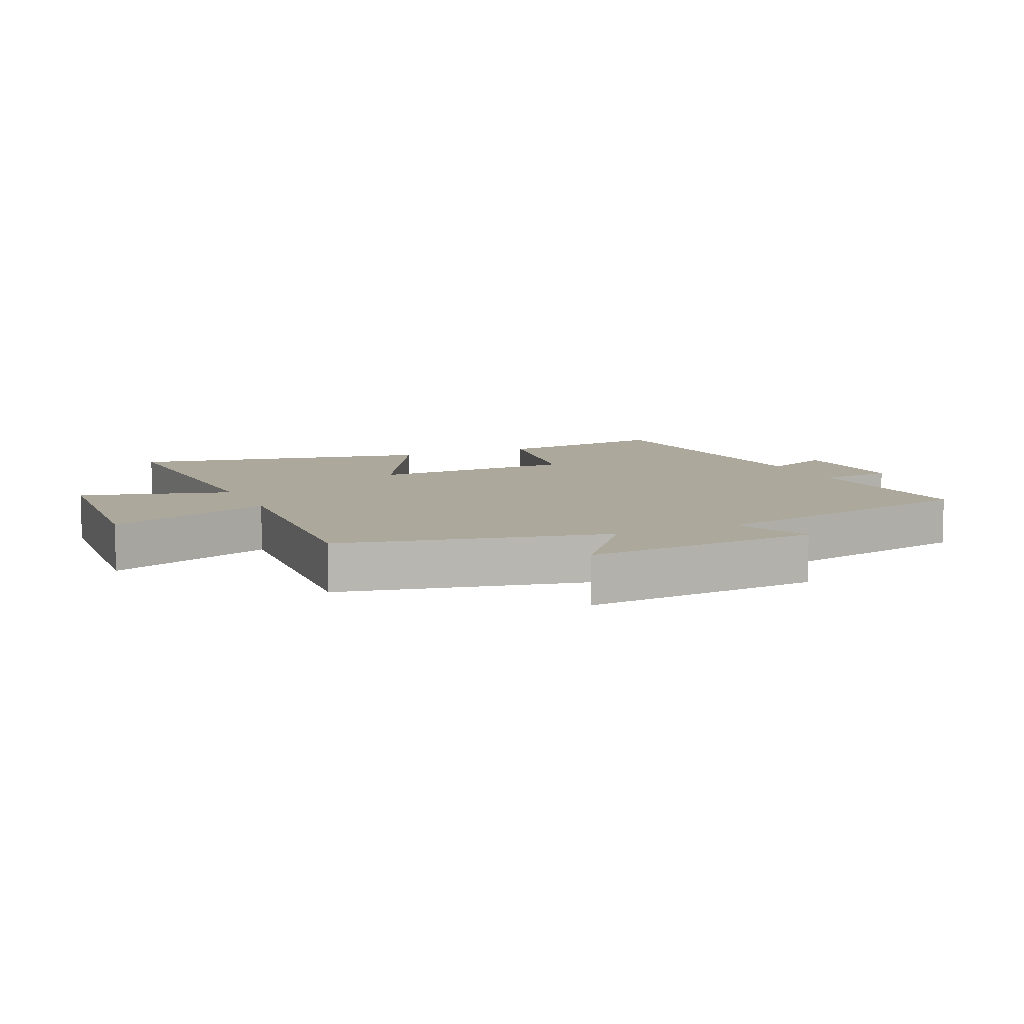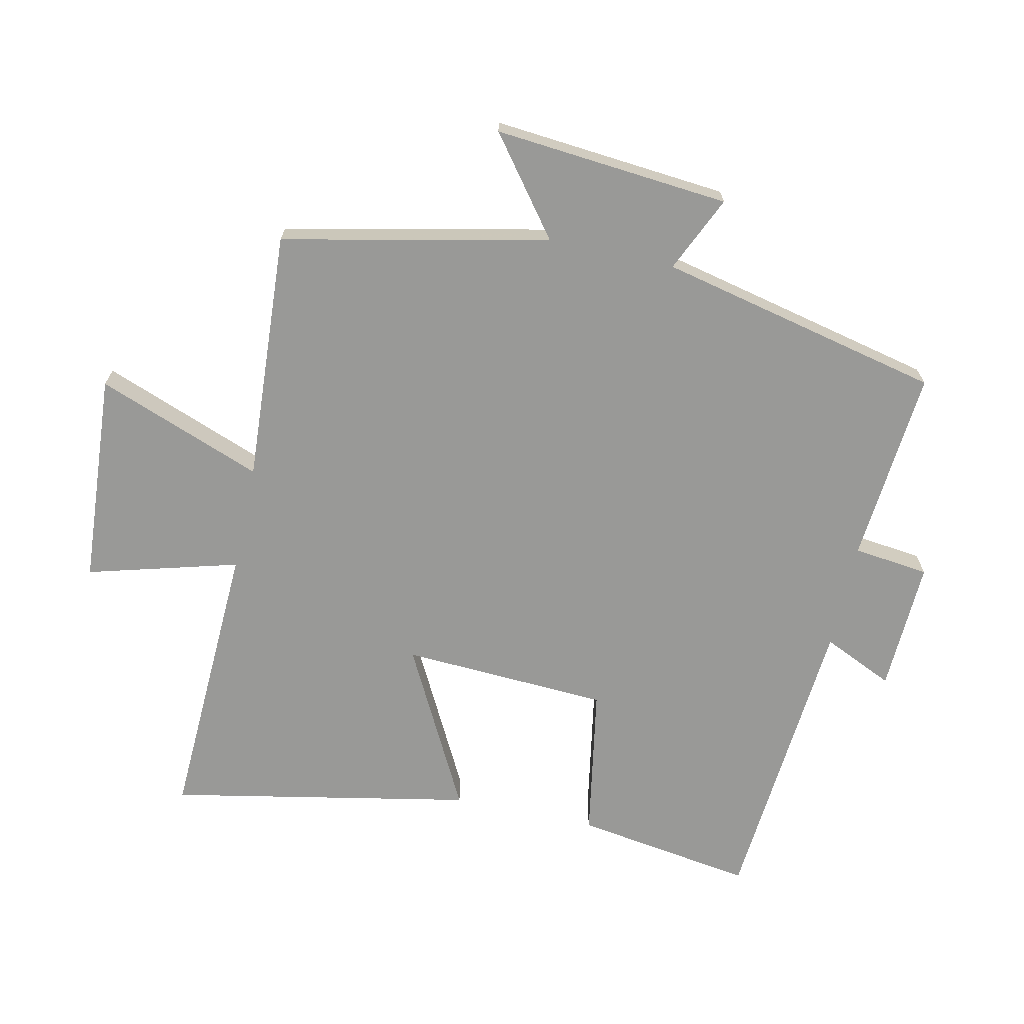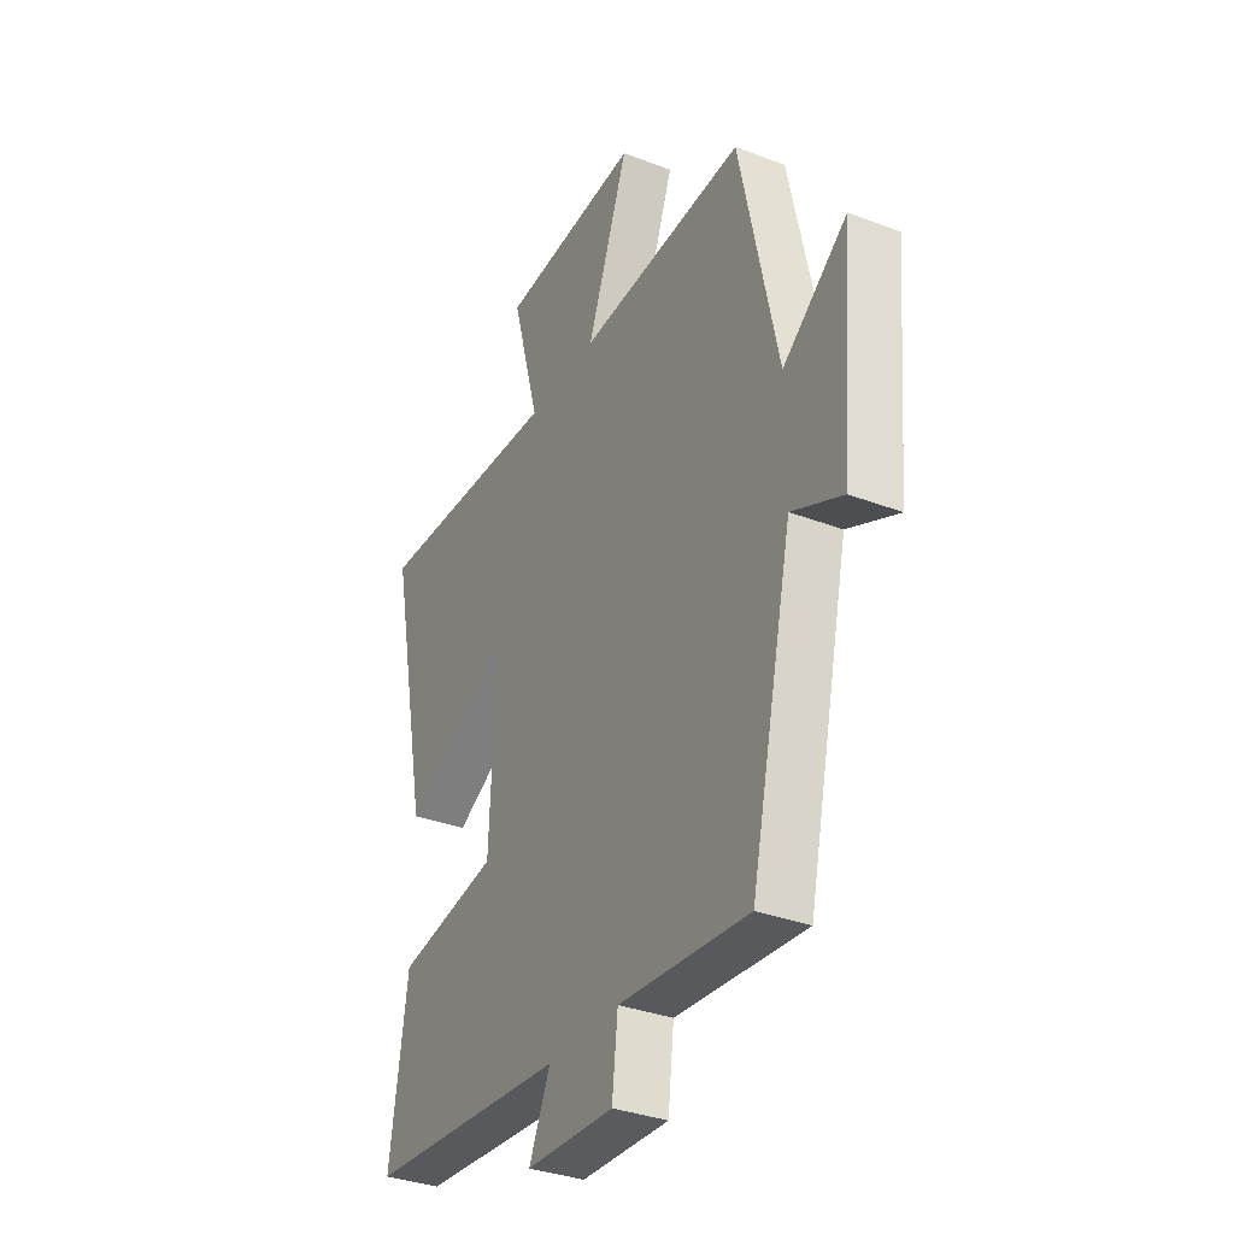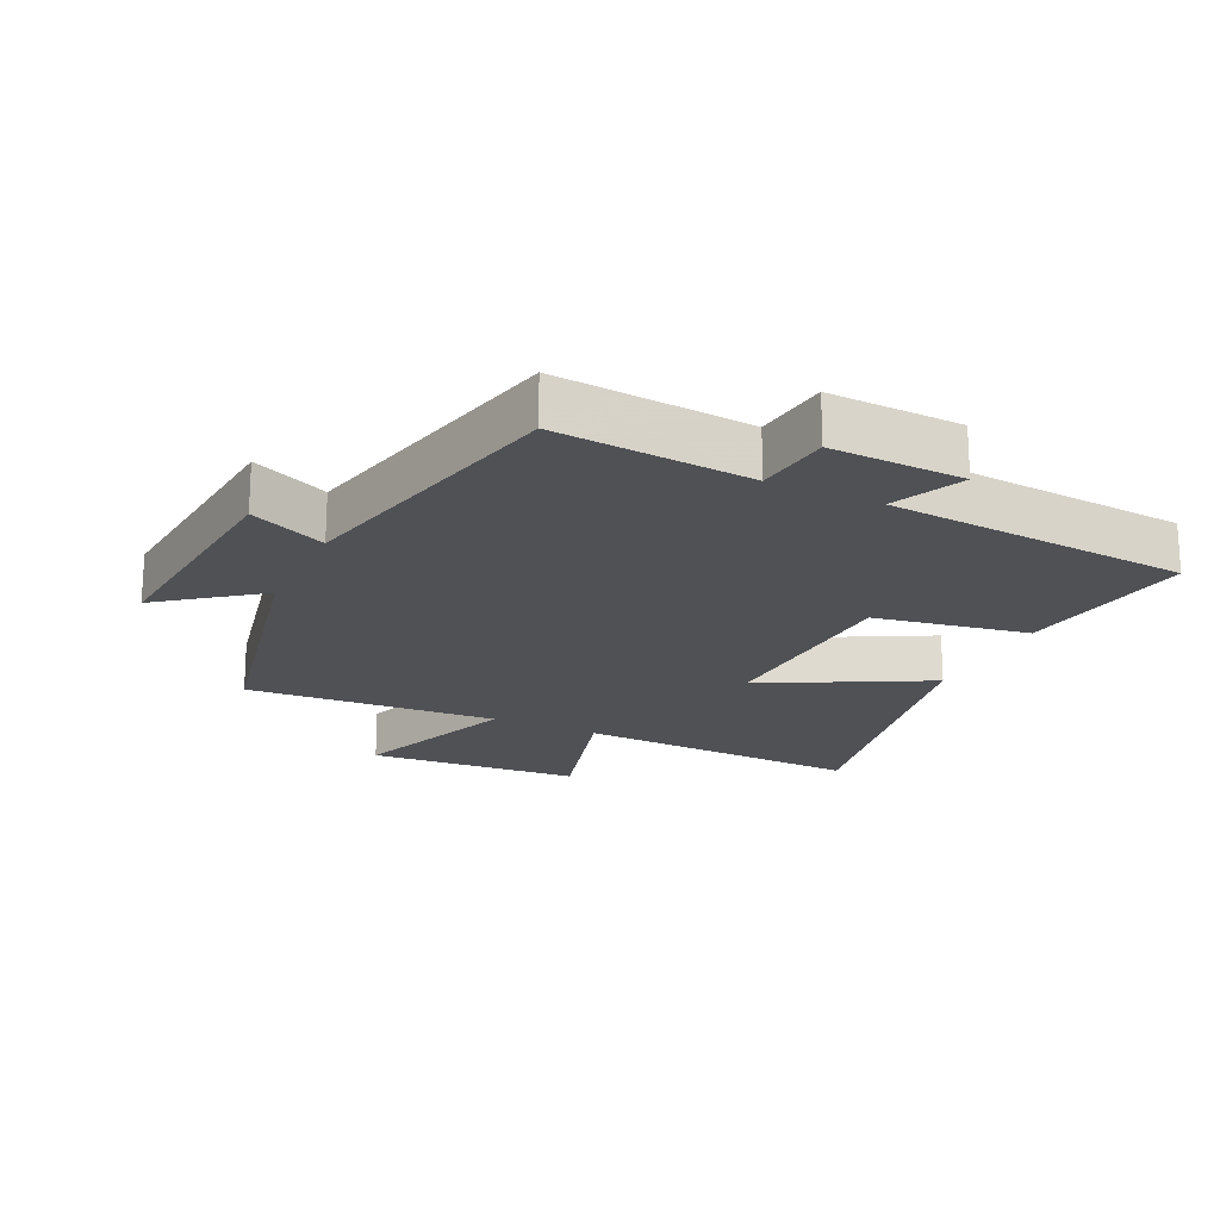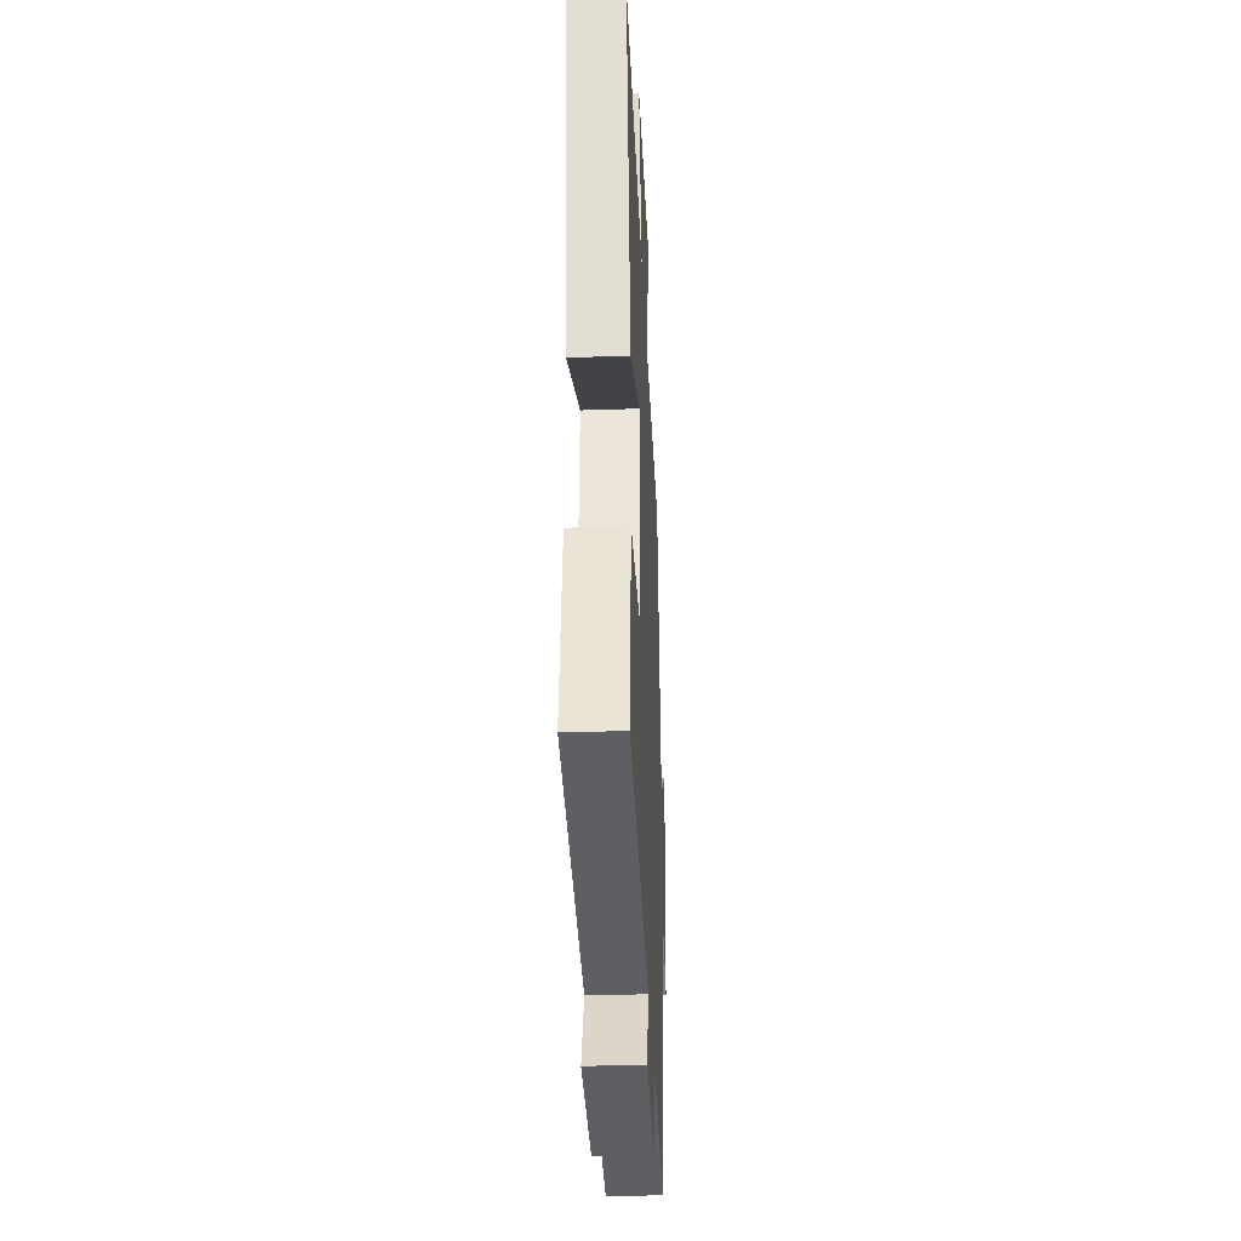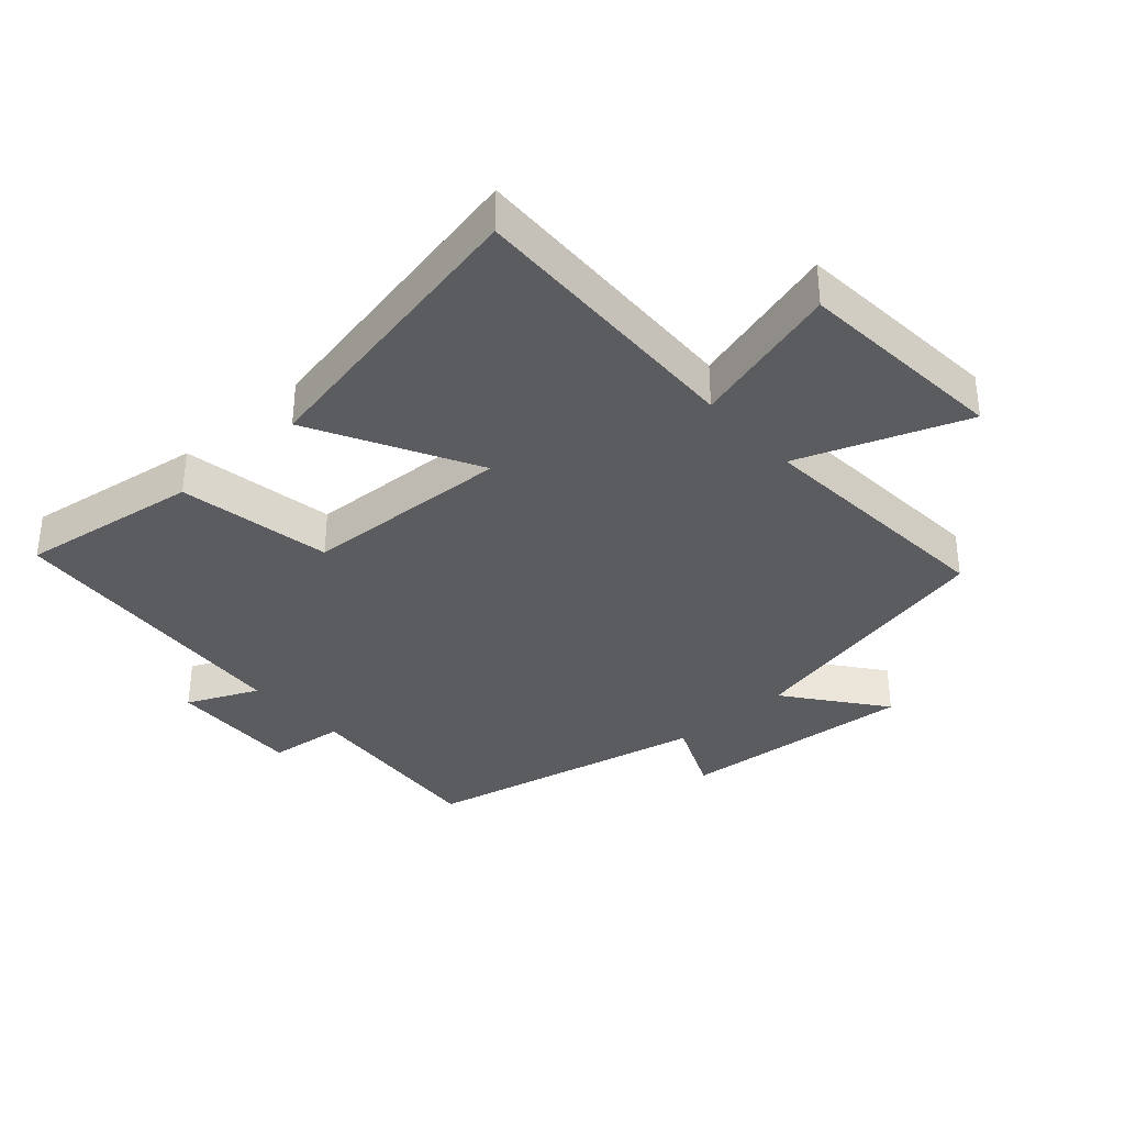
<metadata>
{"format":"obj","ext":"obj","renderer":"f3d","projection":"perspective","resolution":1024,"background":"white","views":[{"elev":8.5,"azim":66.0,"up":"+Y"},{"elev":-68.8,"azim":77.6,"up":"+Y"},{"elev":-33.9,"azim":62.6,"up":"+Z"},{"elev":-20.0,"azim":154.6,"up":"+Y"},{"elev":-35.1,"azim":-87.4,"up":"+Z"},{"elev":-35.3,"azim":-48.0,"up":"+Y"}]}
</metadata>
<code>
v 0.401 0.07 -0.526
v 0.098 0.07 -0.5
v 0.084 0.07 -0.618
v -0.122 0.07 -0.61
v -0.072 0.07 -0.5
v -0.542 0.07 -0.462
v -0.5 0.07 -0.183
v -0.262 0.07 -0.141
v -0.246 0.07 0.181
v -0.5 0.07 0.047
v -0.593 0.07 0.517
v -0.148 0.07 0.5
v -0.213 0.07 0.734
v 0.117 0.07 0.758
v 0.02 0.07 0.5
v 0.411 0.07 0.525
v 0.5 0.07 0.113
v 0.65 0.07 0.228
v 0.618 0.07 -0.138
v 0.5 0.07 -0.085
v 0.401 0 -0.526
v 0.098 0 -0.5
v 0.084 0 -0.618
v -0.122 0 -0.61
v -0.072 0 -0.5
v -0.542 0 -0.462
v -0.5 0 -0.183
v -0.262 0 -0.141
v -0.246 0 0.181
v -0.5 0 0.047
v -0.593 0 0.517
v -0.148 0 0.5
v -0.213 0 0.734
v 0.117 0 0.758
v 0.02 0 0.5
v 0.411 0 0.525
v 0.5 0 0.113
v 0.65 0 0.228
v 0.618 0 -0.138
v 0.5 0 -0.085
f 17 18 19 20
f 15 16 17 20
f 15 20 1 2
f 12 13 14 15
f 12 15 2 3
f 9 10 11 12
f 8 9 12 3
f 5 6 7 8
f 5 8 3
f 3 4 5
f 40 39 38 37
f 40 37 36 35
f 22 21 40 35
f 35 34 33 32
f 23 22 35 32
f 32 31 30 29
f 23 32 29 28
f 28 27 26 25
f 23 28 25
f 25 24 23
f 1 21 22 2
f 2 22 23 3
f 3 23 24 4
f 4 24 25 5
f 5 25 26 6
f 6 26 27 7
f 7 27 28 8
f 8 28 29 9
f 9 29 30 10
f 10 30 31 11
f 11 31 32 12
f 12 32 33 13
f 13 33 34 14
f 14 34 35 15
f 15 35 36 16
f 16 36 37 17
f 17 37 38 18
f 18 38 39 19
f 19 39 40 20
f 20 40 21 1

</code>
